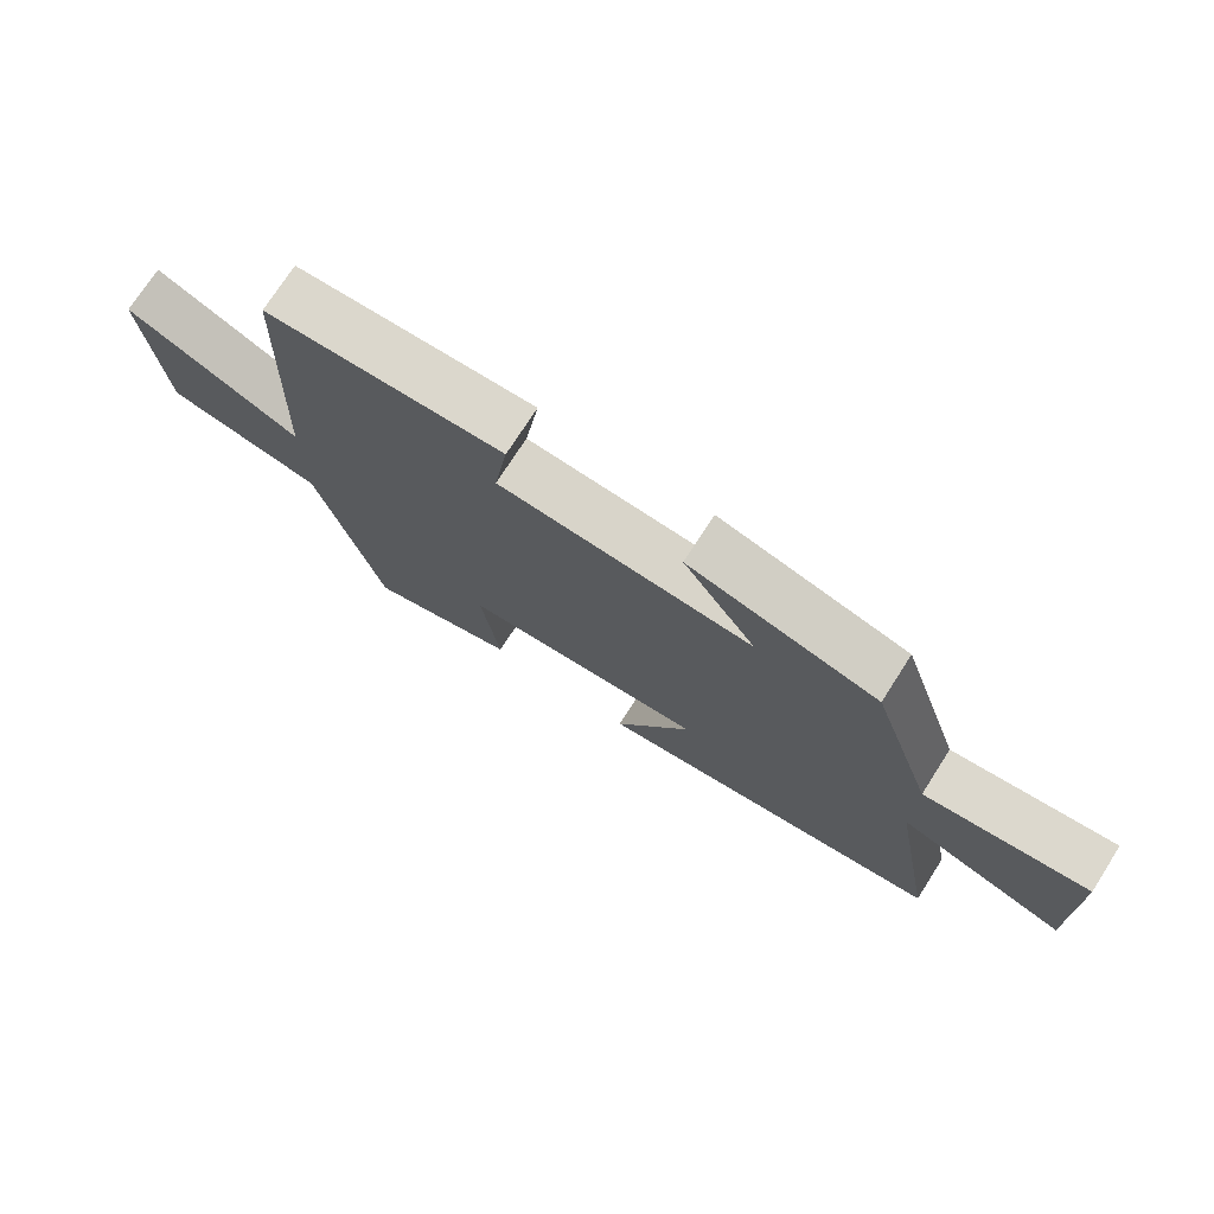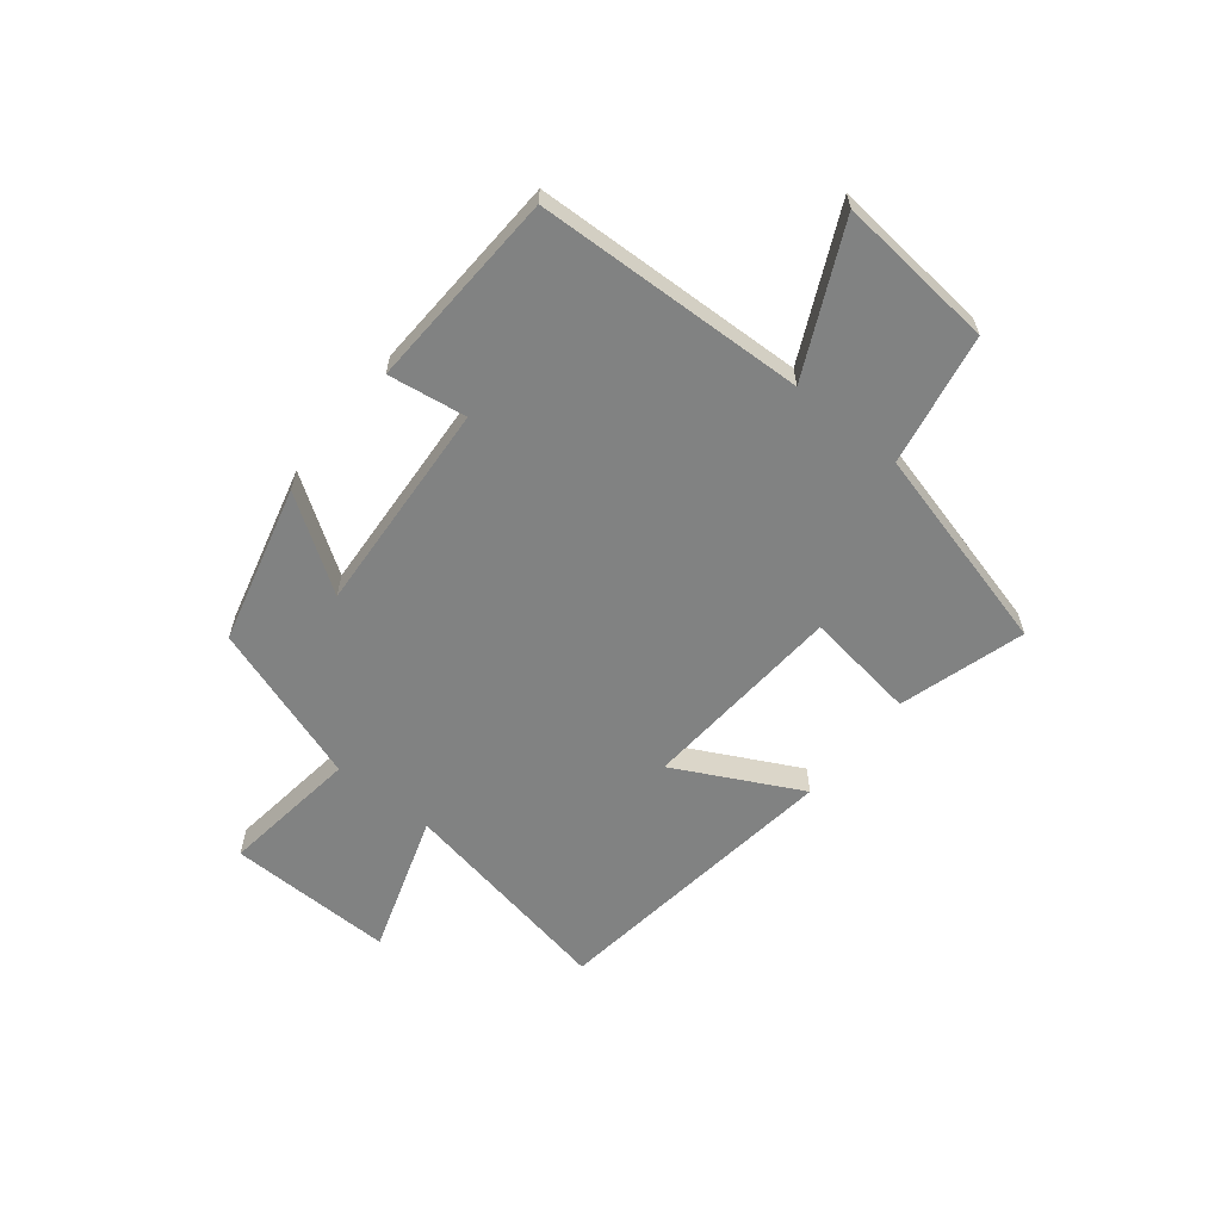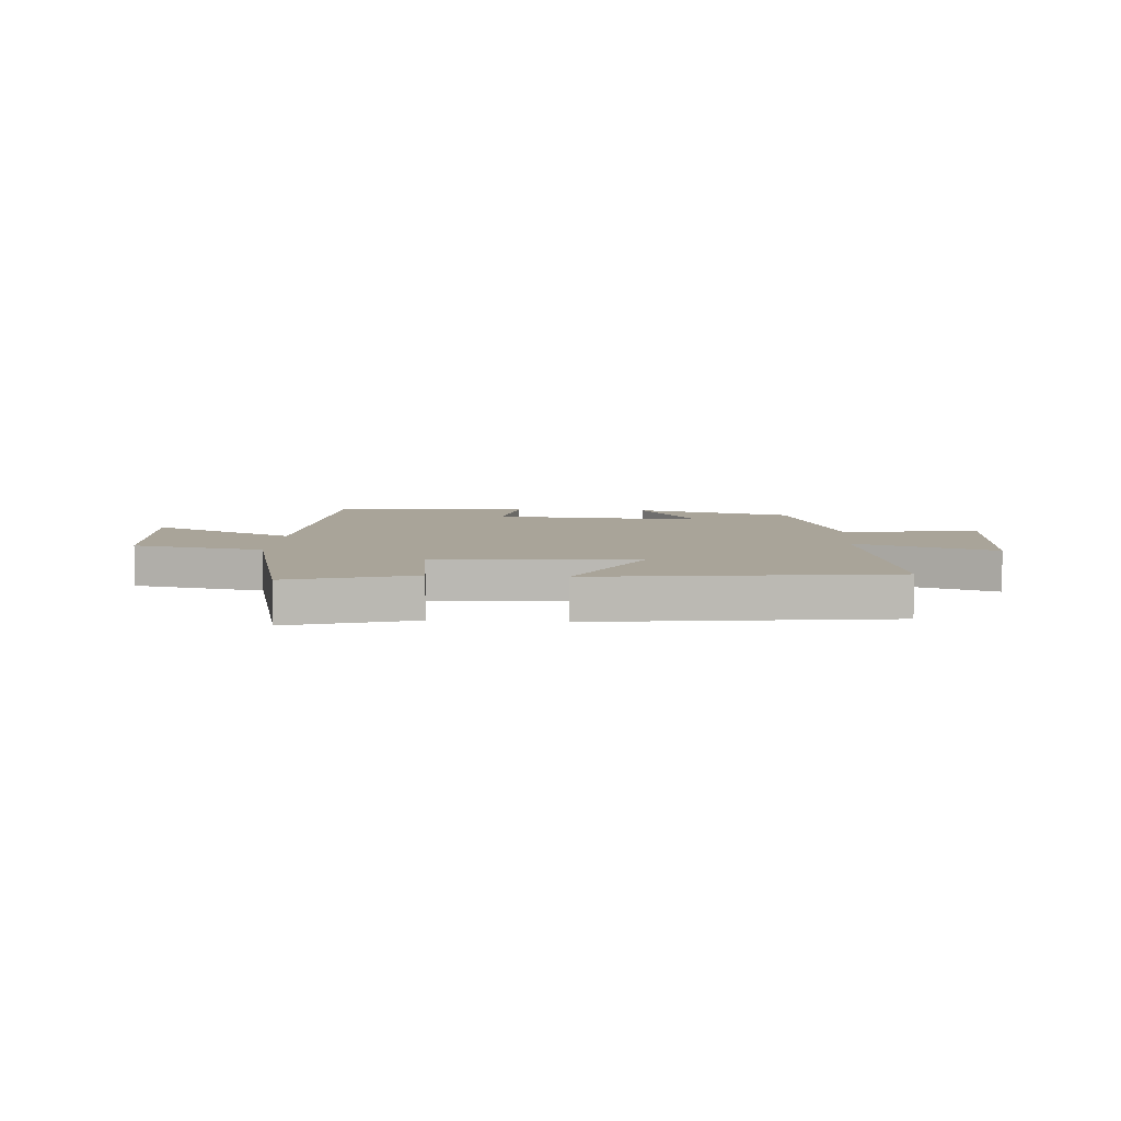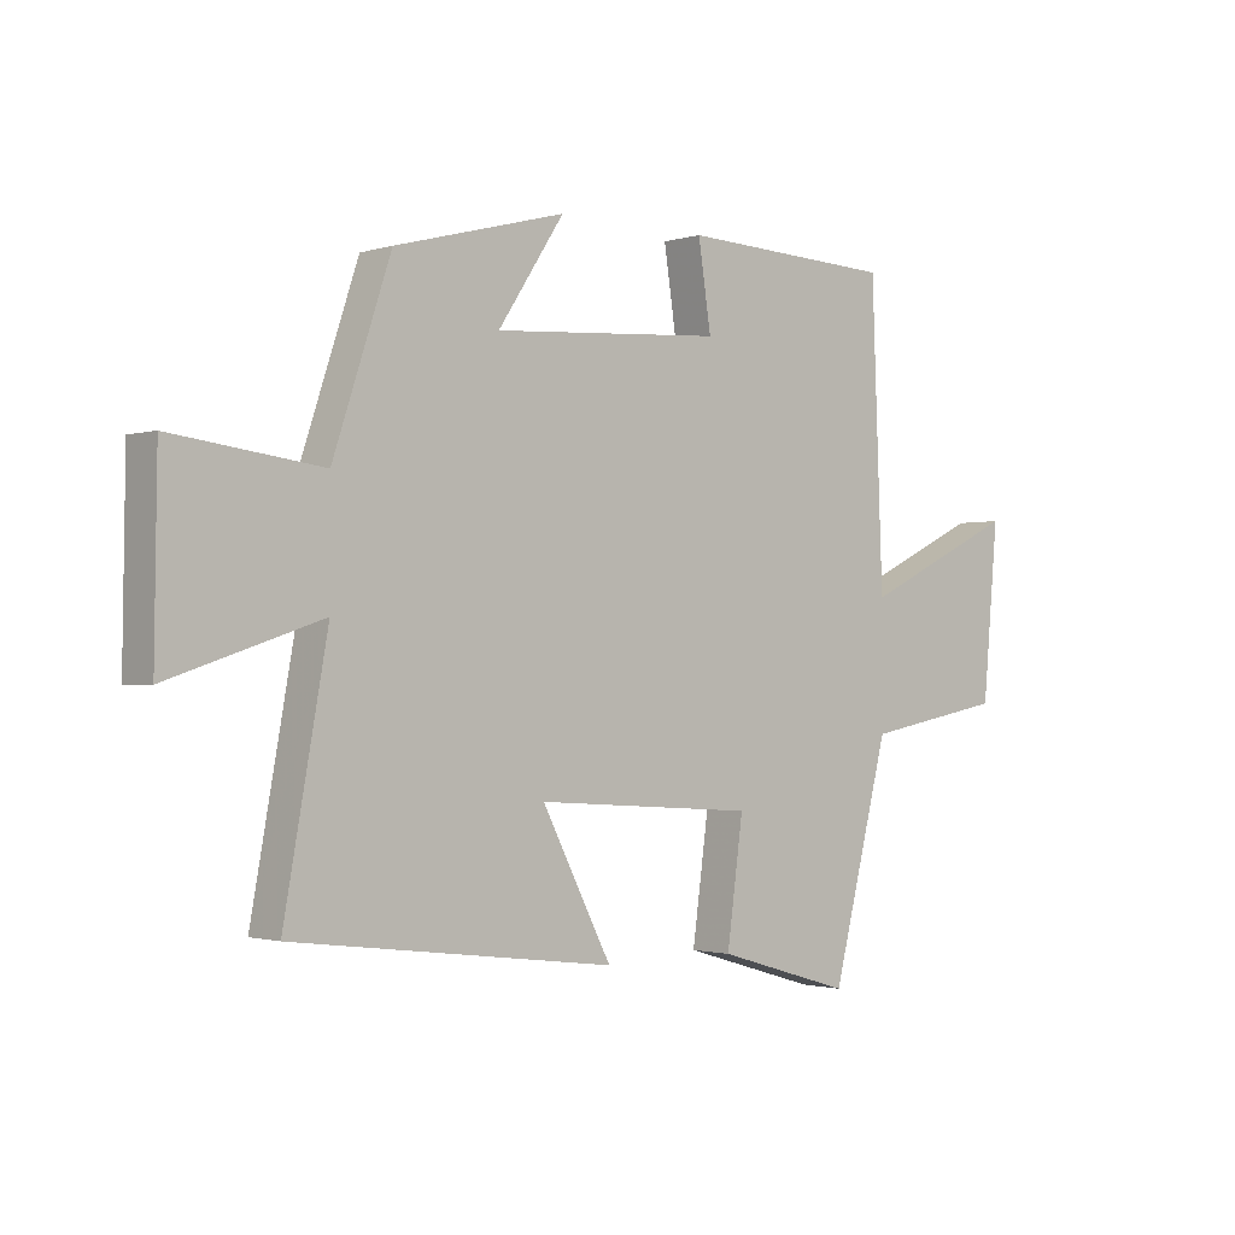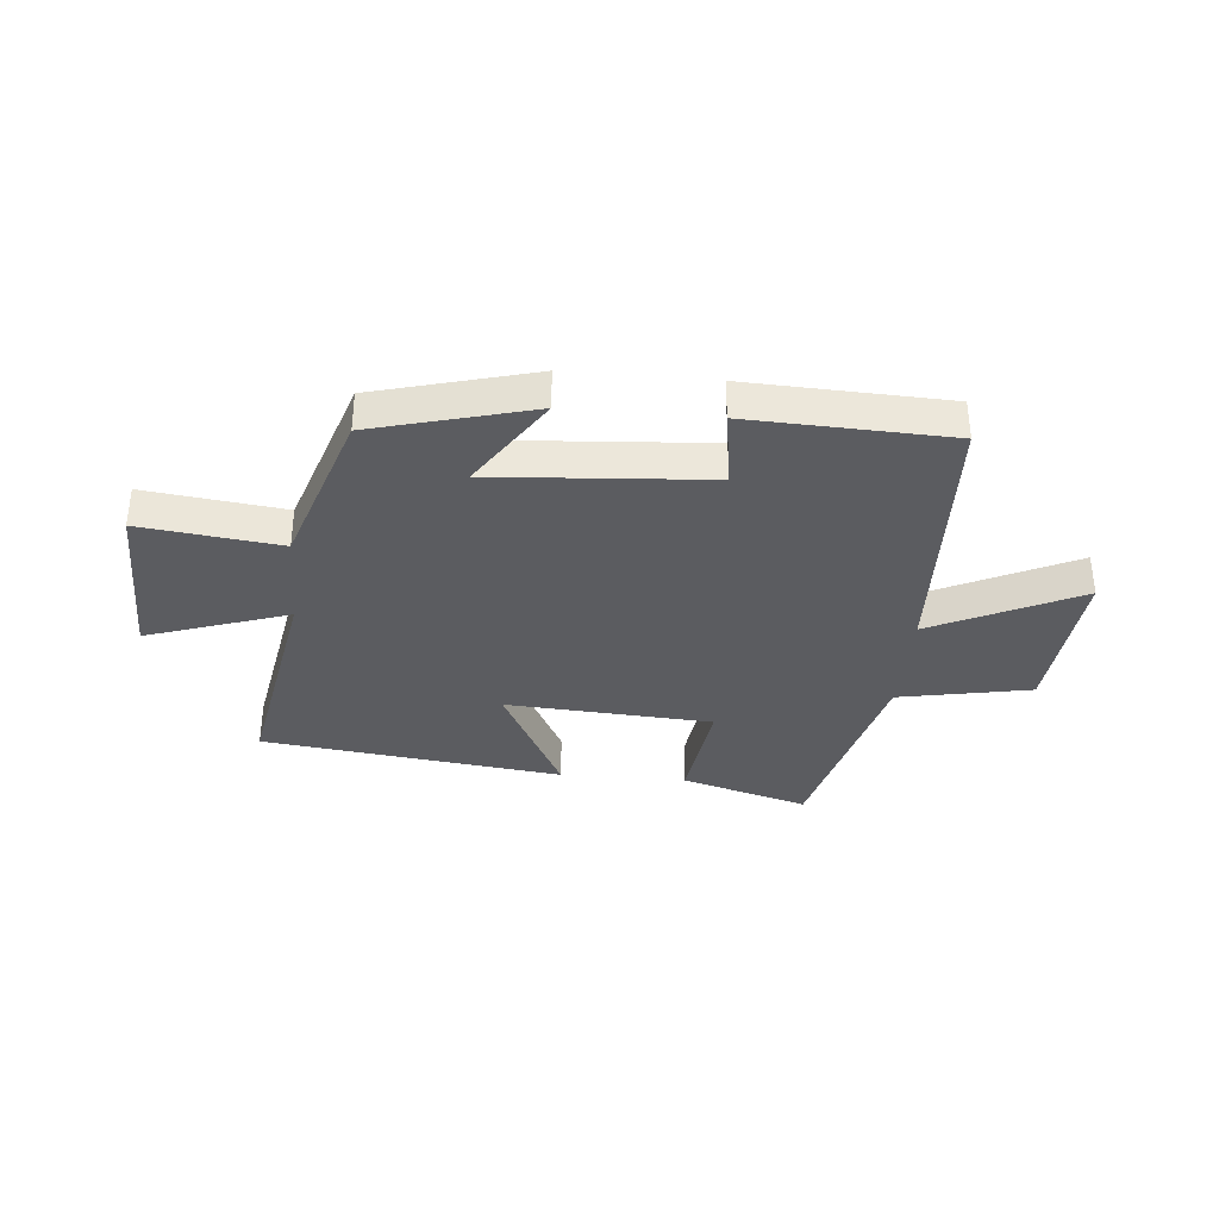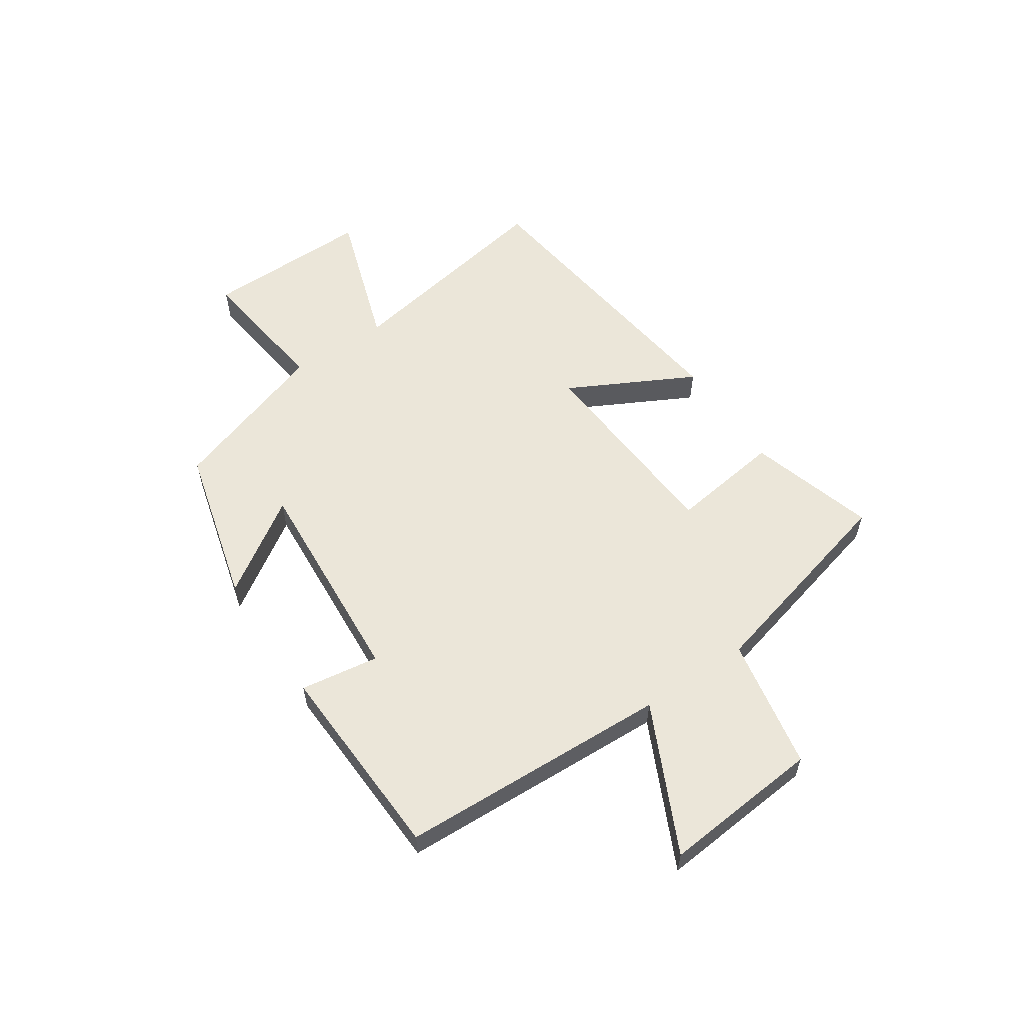
<metadata>
{"format":"obj","ext":"obj","renderer":"f3d","projection":"perspective","resolution":1024,"background":"white","views":[{"elev":73.9,"azim":-147.4,"up":"+Z"},{"elev":-60.6,"azim":51.1,"up":"+Y"},{"elev":7.3,"azim":-176.0,"up":"+Y"},{"elev":-1.4,"azim":-41.9,"up":"+Z"},{"elev":-35.2,"azim":-5.0,"up":"+Y"},{"elev":57.4,"azim":56.1,"up":"+Y"}]}
</metadata>
<code>
v 0.405 0.07 -0.566
v 0.181 0.07 -0.5
v 0.208 0.07 -0.302
v -0.156 0.07 -0.278
v -0.041 0.07 -0.5
v -0.571 0.07 -0.433
v -0.5 0.07 -0.041
v -0.75 0.07 -0.124
v -0.746 0.07 0.172
v -0.5 0.07 0.141
v -0.405 0.07 0.426
v -0.124 0.07 0.5
v -0.233 0.07 0.335
v 0.147 0.07 0.361
v 0.126 0.07 0.5
v 0.481 0.07 0.485
v 0.5 0.07 0.004
v 0.76 0.07 0.128
v 0.734 0.07 -0.154
v 0.5 0.07 -0.198
v 0.405 0 -0.566
v 0.181 0 -0.5
v 0.208 0 -0.302
v -0.156 0 -0.278
v -0.041 0 -0.5
v -0.571 0 -0.433
v -0.5 0 -0.041
v -0.75 0 -0.124
v -0.746 0 0.172
v -0.5 0 0.141
v -0.405 0 0.426
v -0.124 0 0.5
v -0.233 0 0.335
v 0.147 0 0.361
v 0.126 0 0.5
v 0.481 0 0.485
v 0.5 0 0.004
v 0.76 0 0.128
v 0.734 0 -0.154
v 0.5 0 -0.198
f 17 18 19 20
f 14 15 16 17
f 13 14 17 20
f 10 11 12 13
f 10 13 20
f 7 8 9 10
f 7 10 20
f 4 5 6 7
f 3 4 7 20
f 1 2 3 20
f 40 39 38 37
f 37 36 35 34
f 40 37 34 33
f 33 32 31 30
f 40 33 30
f 30 29 28 27
f 40 30 27
f 27 26 25 24
f 40 27 24 23
f 40 23 22 21
f 1 21 22 2
f 2 22 23 3
f 3 23 24 4
f 4 24 25 5
f 5 25 26 6
f 6 26 27 7
f 7 27 28 8
f 8 28 29 9
f 9 29 30 10
f 10 30 31 11
f 11 31 32 12
f 12 32 33 13
f 13 33 34 14
f 14 34 35 15
f 15 35 36 16
f 16 36 37 17
f 17 37 38 18
f 18 38 39 19
f 19 39 40 20
f 20 40 21 1

</code>
